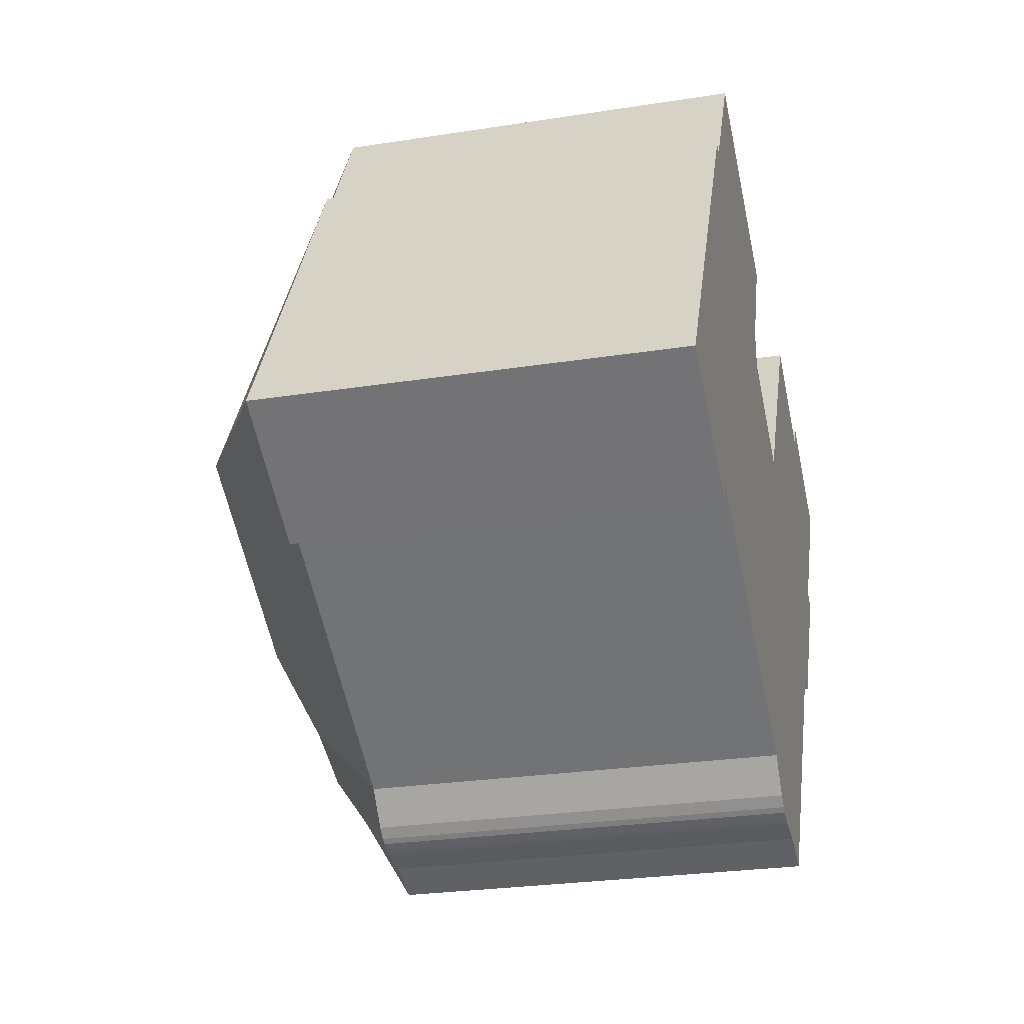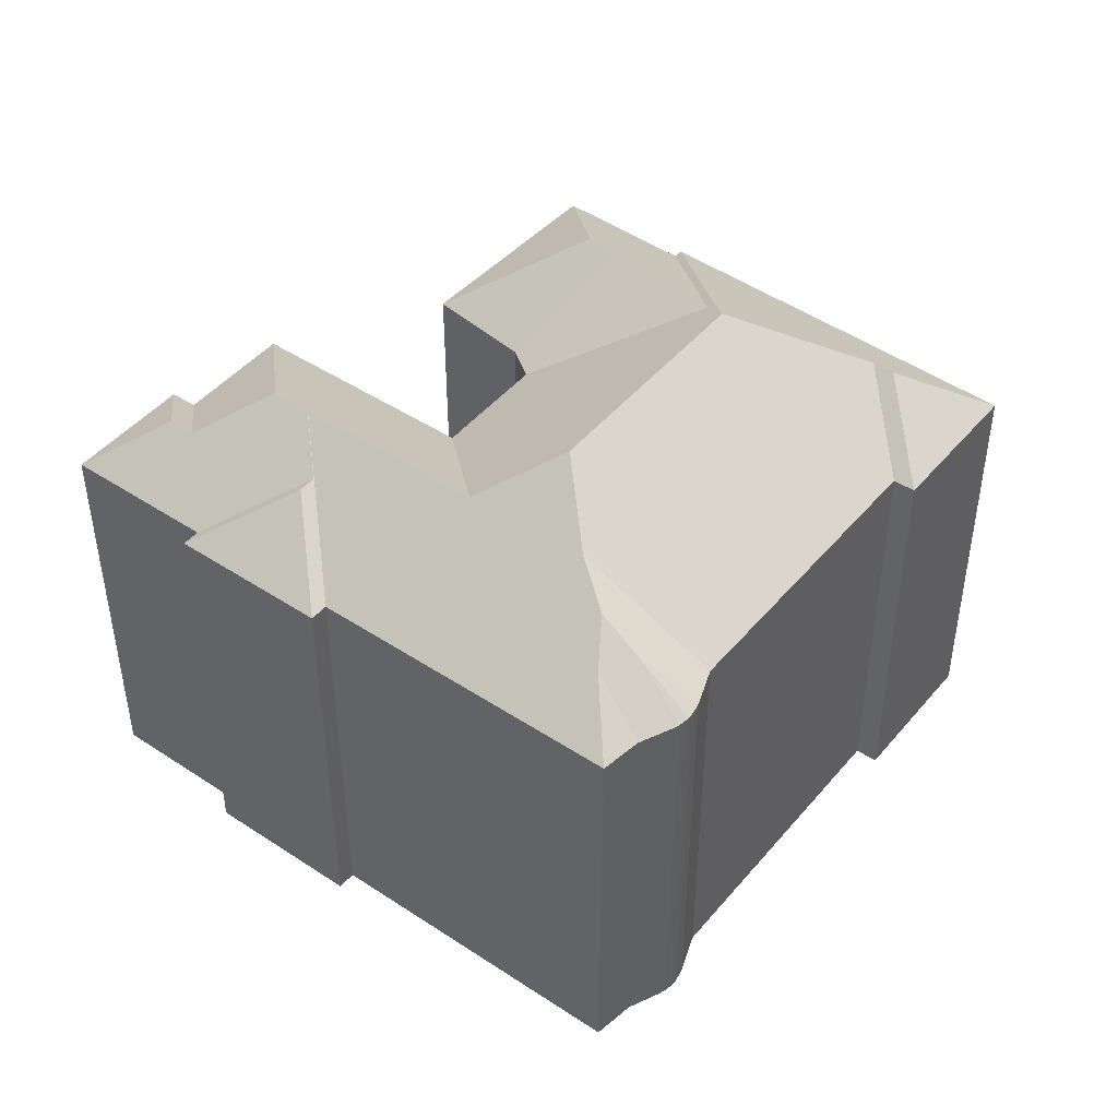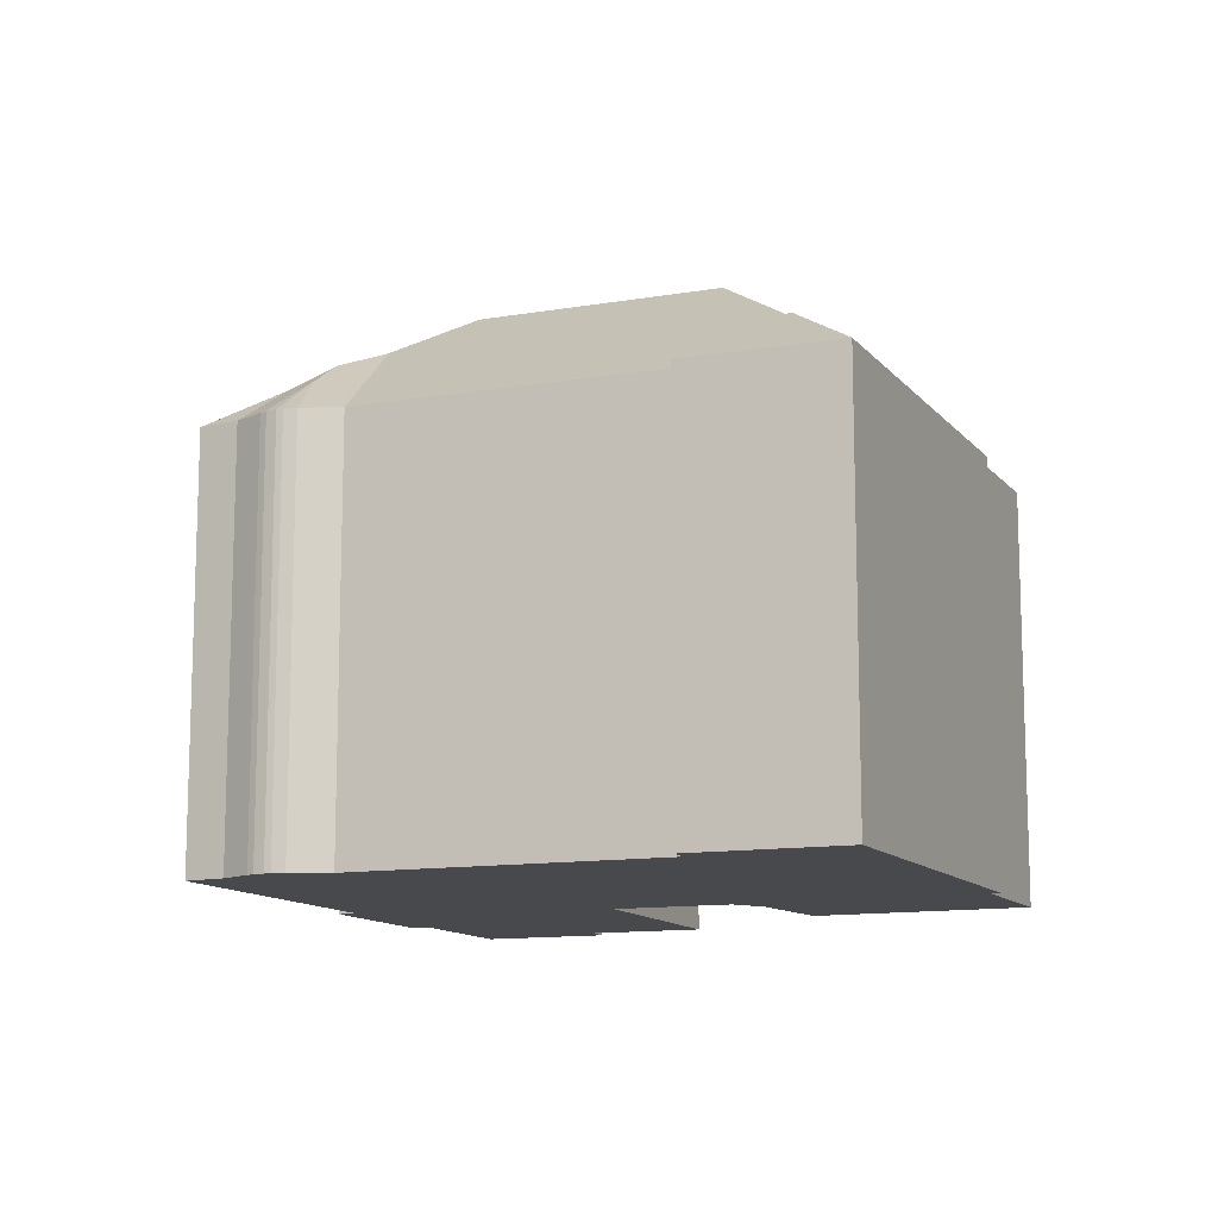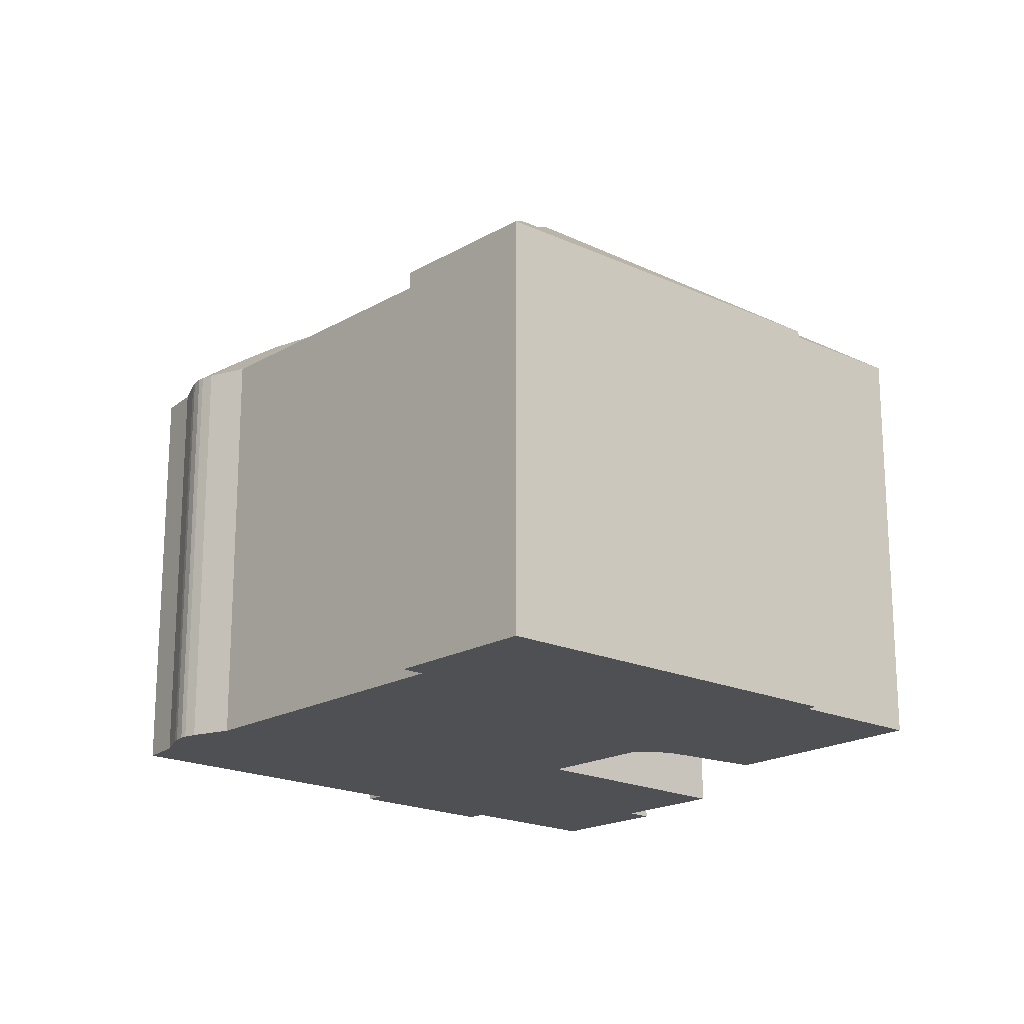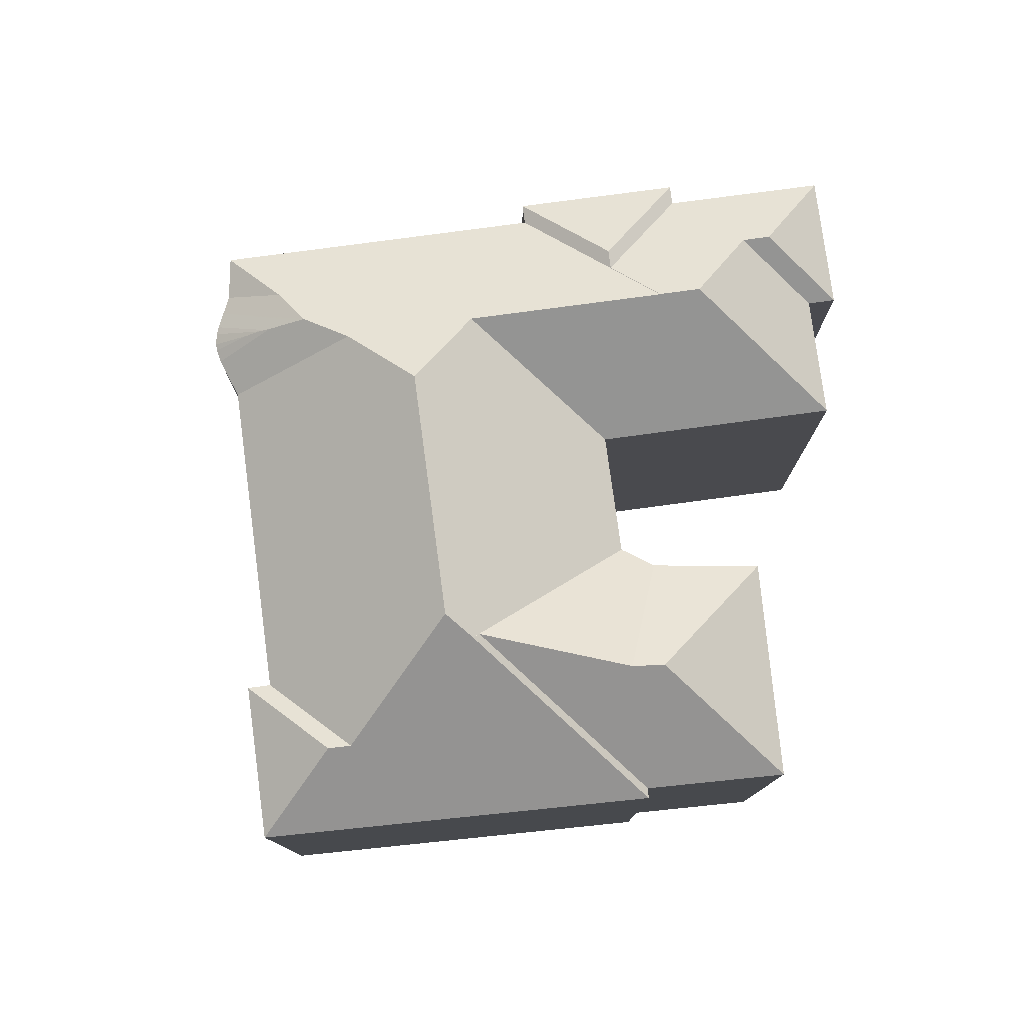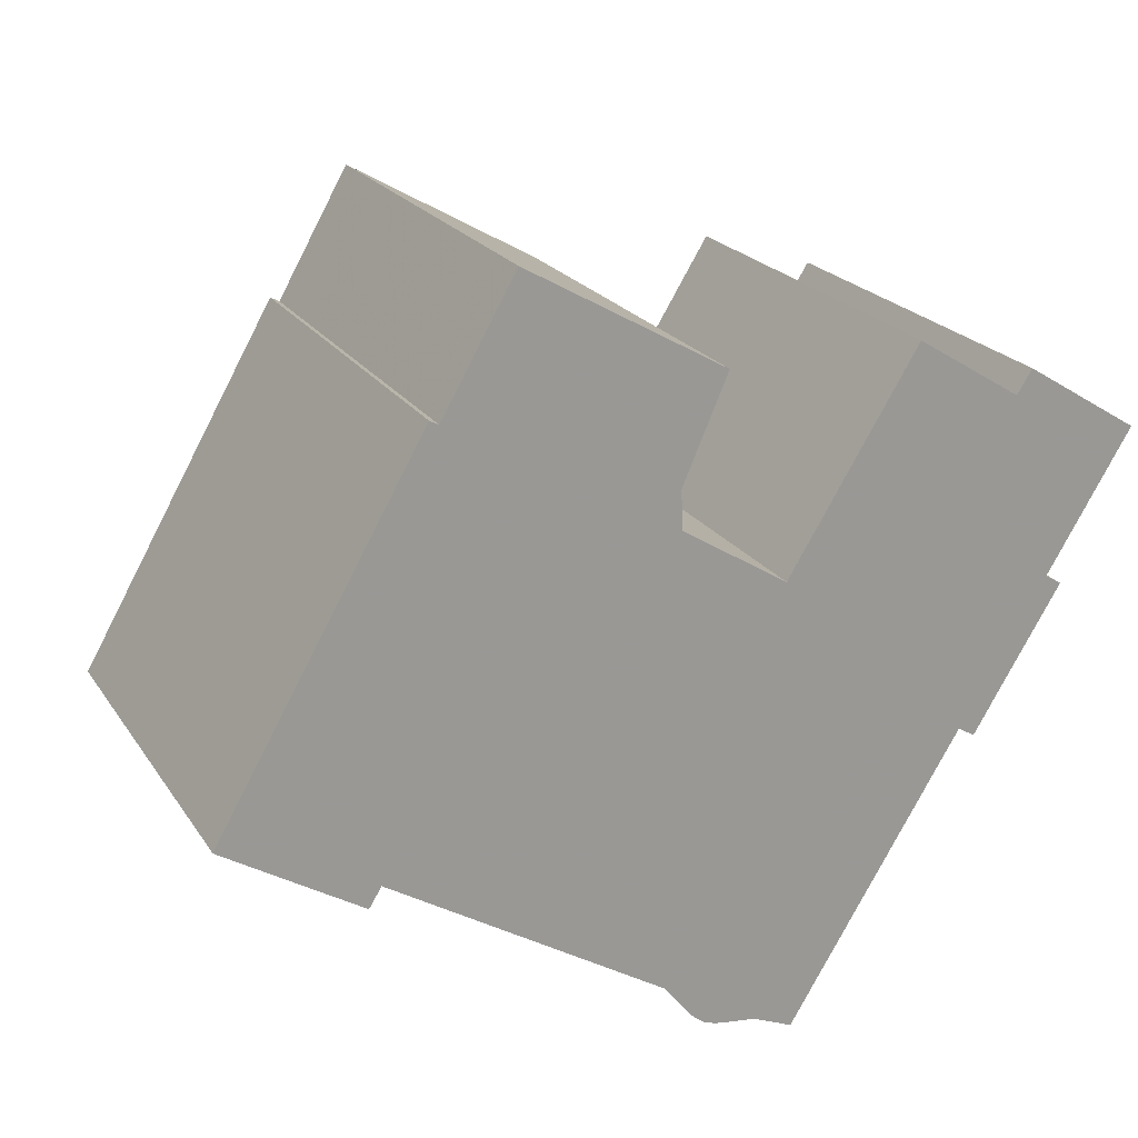
<metadata>
{"format":"obj","ext":"obj","renderer":"f3d","projection":"perspective","resolution":1024,"background":"white","views":[{"elev":-26.3,"azim":-76.1,"up":"+Z"},{"elev":45.4,"azim":158.7,"up":"+Y"},{"elev":-12.0,"azim":-126.6,"up":"+Y"},{"elev":-19.1,"azim":-101.2,"up":"+Y"},{"elev":78.6,"azim":-66.2,"up":"+Y"},{"elev":21.2,"azim":-24.1,"up":"+Z"}]}
</metadata>
<code>
v -5.36 -0.01378 2.703
v -5.356 -0.001503 2.72
v -5.349 -0.01378 2.698
v -5.366 -0.01378 2.703
v -5.362 0.00526 2.73
v -5.361 0.00643 2.732
v -5.37 -0.01378 2.704
v -5.368 -0.002108 2.72
v -5.367 -0.001021 2.722
v -5.373 -0.01378 2.704
v -5.369 -0.003282 2.719
v -5.376 -0.01378 2.706
v -5.371 -0.006408 2.715
v -5.377 -0.01378 2.707
v -5.38 -0.01378 2.709
v -5.362 0.01292 2.748
v -5.388 -0.01378 2.719
v -5.431 0.02626 2.812
v -5.369 0.02615 2.774
v -5.468 -0.01378 2.768
v -5.476 0.002814 2.8
v -5.472 -0.01378 2.762
v -5.48 0.002737 2.794
v -5.511 -0.01378 2.786
v -5.433 0.02126 2.822
v -5.453 -0.01378 2.889
v -5.45 -0.01378 2.888
v -5.432 0.01986 2.823
v -5.433 0.02118 2.822
v -5.429 -0.01378 2.924
v -5.416 0.01039 2.877
v -5.421 0.01077 2.869
v -5.372 -0.01378 2.892
v -5.385 -0.01378 2.862
v -5.385 -0.01378 2.851
v -5.342 0.01245 2.781
v -5.354 -0.01378 2.832
v -5.311 0.01244 2.831
v -5.298 -0.01378 2.78
v -5.294 -0.01378 2.777
v -5.302 0.003166 2.81
v -5.268 -0.01378 2.818
v -5.298 -0.1358 2.78
v -5.298 -0.01378 2.78
v -5.294 -0.01378 2.777
v -5.294 -0.1358 2.777
v -5.298 -0.01378 2.78
v -5.298 -0.1358 2.78
v -5.349 -0.1358 2.698
v -5.349 -0.01378 2.698
v -5.36 -0.1358 2.703
v -5.36 -0.01378 2.703
v -5.349 -0.01378 2.698
v -5.349 -0.1358 2.698
v -5.36 -0.1358 2.703
v -5.366 -0.1358 2.703
v -5.366 -0.01378 2.703
v -5.36 -0.01378 2.703
v -5.37 -0.1358 2.704
v -5.373 -0.1358 2.704
v -5.376 -0.1358 2.706
v -5.377 -0.1358 2.707
v -5.38 -0.1358 2.709
v -5.388 -0.1358 2.719
v -5.388 -0.01378 2.719
v -5.388 -0.1358 2.719
v -5.468 -0.1358 2.768
v -5.468 -0.01378 2.768
v -5.472 -0.01378 2.762
v -5.468 -0.01378 2.768
v -5.468 -0.1358 2.768
v -5.472 -0.1358 2.762
v -5.511 -0.1358 2.786
v -5.511 -0.01378 2.786
v -5.472 -0.01378 2.762
v -5.472 -0.1358 2.762
v -5.511 -0.1358 2.786
v -5.453 -0.1358 2.889
v -5.453 -0.01378 2.889
v -5.511 -0.01378 2.786
v -5.453 -0.1358 2.889
v -5.45 -0.1358 2.888
v -5.45 -0.01378 2.888
v -5.453 -0.01378 2.889
v -5.429 -0.1358 2.924
v -5.429 -0.01378 2.924
v -5.45 -0.01378 2.888
v -5.45 -0.1358 2.888
v -5.372 -0.01378 2.892
v -5.429 -0.01378 2.924
v -5.429 -0.1358 2.924
v -5.372 -0.1358 2.892
v -5.385 -0.01378 2.862
v -5.372 -0.01378 2.892
v -5.372 -0.1358 2.892
v -5.385 -0.1358 2.862
v -5.385 -0.1358 2.851
v -5.385 -0.01378 2.851
v -5.385 -0.01378 2.862
v -5.385 -0.1358 2.862
v -5.385 -0.01378 2.851
v -5.385 -0.1358 2.851
v -5.354 -0.1358 2.832
v -5.354 -0.01378 2.832
v -5.317 -0.01378 2.893
v -5.354 -0.01378 2.832
v -5.354 -0.1358 2.832
v -5.317 -0.1358 2.893
v -5.317 -0.1358 2.893
v -5.287 -0.1358 2.874
v -5.287 -0.01378 2.874
v -5.317 -0.01378 2.893
v -5.294 -0.01378 2.777
v -5.268 -0.01378 2.818
v -5.268 -0.1358 2.818
v -5.294 -0.1358 2.777
v -5.287 -0.01378 2.874
v -5.287 -0.1358 2.874
v -5.282 -0.1358 2.881
v -5.282 -0.01378 2.881
v -5.276 -8e-06 2.854
v -5.28 1.8e-05 2.847
v -5.305 0.01249 2.841
v -5.311 0.0125 2.831
v -5.307 0.003171 2.813
v -5.273 -0.01378 2.821
v -5.249 -0.01378 2.861
v -5.268 -0.1358 2.818
v -5.268 -0.01378 2.818
v -5.273 -0.01378 2.821
v -5.273 -0.1358 2.821
v -5.511 -0.1358 2.786
v -5.472 -0.1358 2.762
v -5.468 -0.1358 2.768
v -5.453 -0.1358 2.889
v -5.45 -0.1358 2.888
v -5.429 -0.1358 2.924
v -5.388 -0.1358 2.719
v -5.385 -0.1358 2.862
v -5.385 -0.1358 2.851
v -5.38 -0.1358 2.709
v -5.377 -0.1358 2.707
v -5.376 -0.1358 2.706
v -5.373 -0.1358 2.704
v -5.372 -0.1358 2.892
v -5.37 -0.1358 2.704
v -5.366 -0.1358 2.703
v -5.36 -0.1358 2.703
v -5.354 -0.1358 2.832
v -5.349 -0.1358 2.698
v -5.317 -0.1358 2.893
v -5.298 -0.1358 2.78
v -5.294 -0.1358 2.777
v -5.287 -0.1358 2.874
v -5.282 -0.1358 2.881
v -5.273 -0.1358 2.821
v -5.268 -0.1358 2.818
v -5.249 -0.1358 2.861
v -5.282 -0.1358 2.881
v -5.249 -0.1358 2.861
v -5.249 -0.01378 2.861
v -5.282 -0.01378 2.881
v -5.273 -0.01378 2.821
v -5.249 -0.01378 2.861
v -5.249 -0.1358 2.861
v -5.273 -0.1358 2.821
f 1 2 3
f 4 5 6
f 4 6 2
f 1 4 2
f 5 4 7
f 5 7 8
f 5 8 9
f 7 10 11
f 7 11 8
f 11 10 12
f 11 12 13
f 14 13 12
f 8 11 13
f 8 13 14
f 8 14 15
f 8 15 9
f 16 6 5
f 16 5 9
f 17 16 9
f 17 9 15
f 18 19 16
f 18 16 17
f 18 17 20
f 18 20 21
f 20 22 23
f 20 23 21
f 23 22 24
f 25 18 21
f 26 25 21
f 26 21 23
f 26 23 24
f 27 28 26
f 26 28 29
f 26 29 25
f 30 31 27
f 27 31 32
f 27 32 28
f 30 33 31
f 31 33 34
f 31 34 32
f 35 29 28
f 35 28 32
f 35 32 34
f 36 19 18
f 36 18 25
f 36 25 29
f 36 29 35
f 36 35 37
f 16 19 36
f 6 16 36
f 6 36 38
f 2 6 38
f 3 2 39
f 39 2 38
f 40 41 42
f 43 44 45
f 43 45 46
f 47 48 49
f 47 49 50
f 51 52 53
f 51 53 54
f 55 56 57
f 55 57 58
f 4 56 59
f 4 59 7
f 10 7 59
f 10 59 60
f 61 12 10
f 61 10 60
f 61 62 14
f 61 14 12
f 62 63 15
f 62 15 14
f 15 63 64
f 15 64 17
f 65 66 67
f 65 67 68
f 69 70 71
f 69 71 72
f 73 74 75
f 73 75 76
f 77 78 79
f 77 79 80
f 81 82 83
f 81 83 84
f 85 86 87
f 85 87 88
f 89 90 91
f 89 91 92
f 93 94 95
f 93 95 96
f 97 98 99
f 97 99 100
f 101 102 103
f 101 103 104
f 105 106 107
f 105 107 108
f 109 110 111
f 109 111 112
f 113 114 115
f 113 115 116
f 117 118 119
f 117 119 120
f 121 122 111
f 121 111 120
f 122 123 105
f 122 105 111
f 123 124 38
f 105 123 38
f 105 38 37
f 37 38 36
f 38 124 125
f 39 38 125
f 39 125 41
f 39 41 40
f 125 126 42
f 125 42 41
f 127 121 120
f 128 114 130
f 128 130 131
f 132 133 134
f 135 132 134
f 136 135 134
f 137 136 134
f 137 134 138
f 137 138 139
f 140 139 138
f 140 138 141
f 140 141 142
f 140 142 143
f 140 143 144
f 145 137 139
f 140 144 146
f 140 146 147
f 140 147 148
f 149 140 148
f 149 148 150
f 151 149 150
f 151 150 152
f 151 152 153
f 154 151 153
f 155 154 153
f 156 155 153
f 157 156 153
f 158 155 156
f 159 160 161
f 159 161 162
f 125 124 123
f 125 123 122
f 126 125 122
f 126 122 121
f 126 121 127
f 130 161 165
f 130 165 166

</code>
